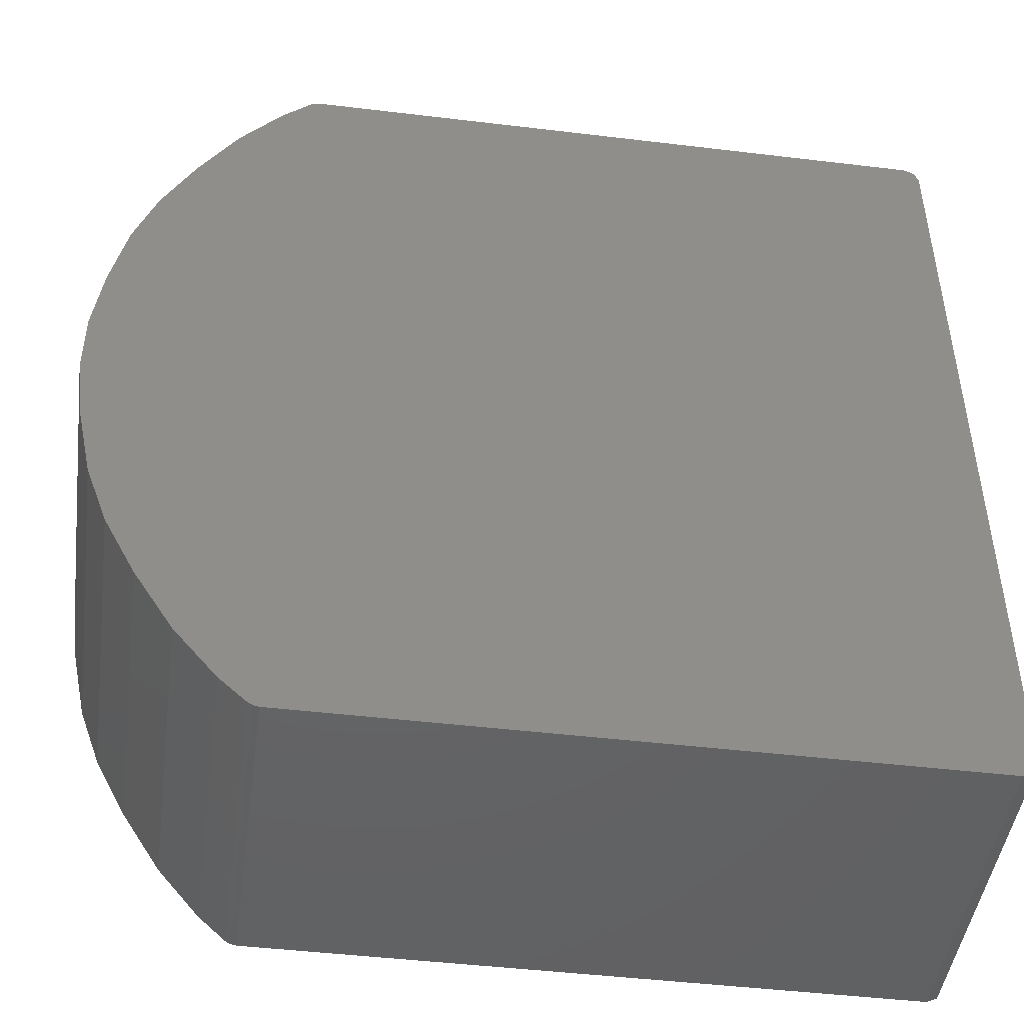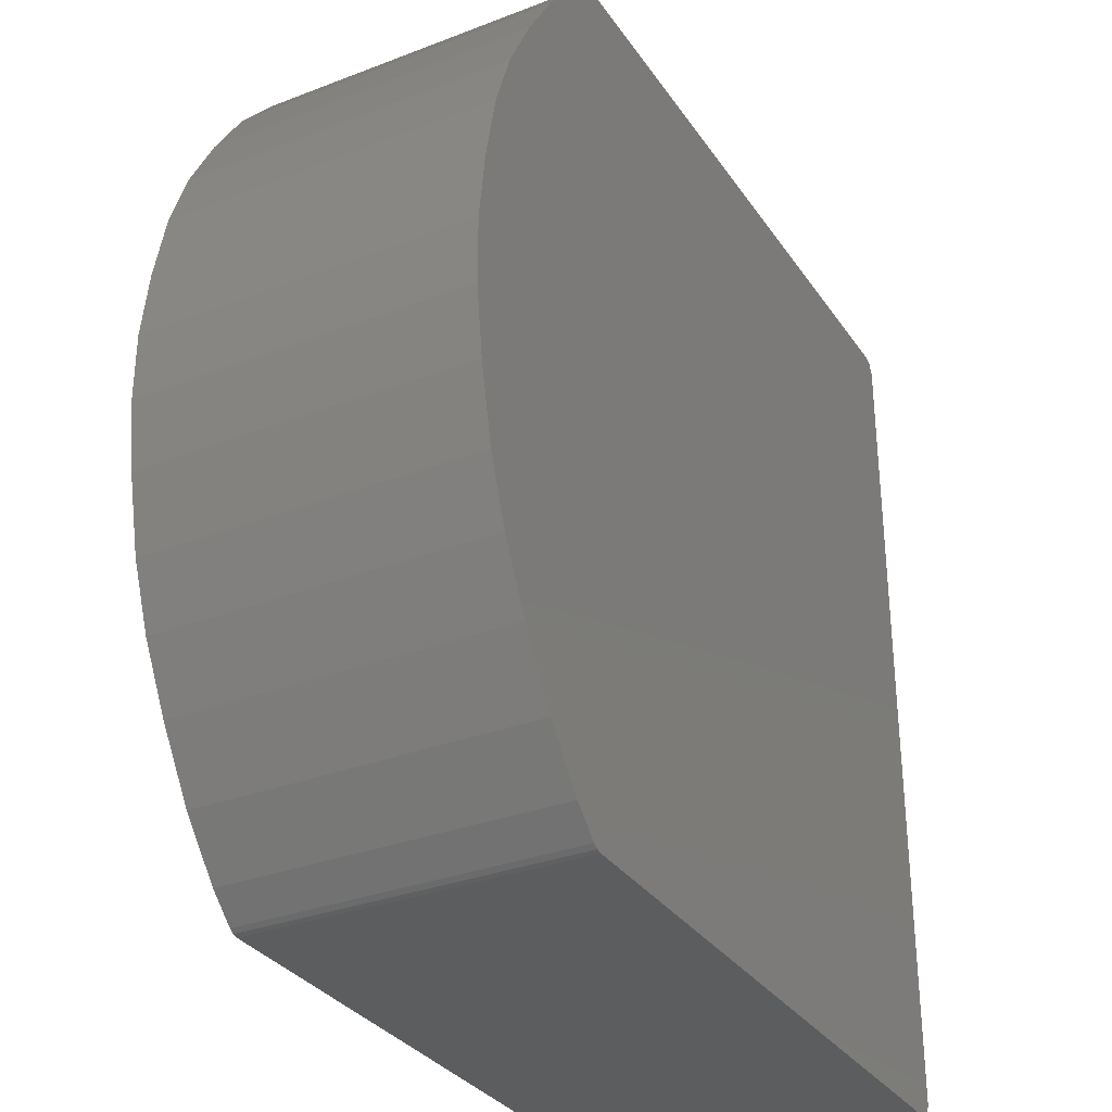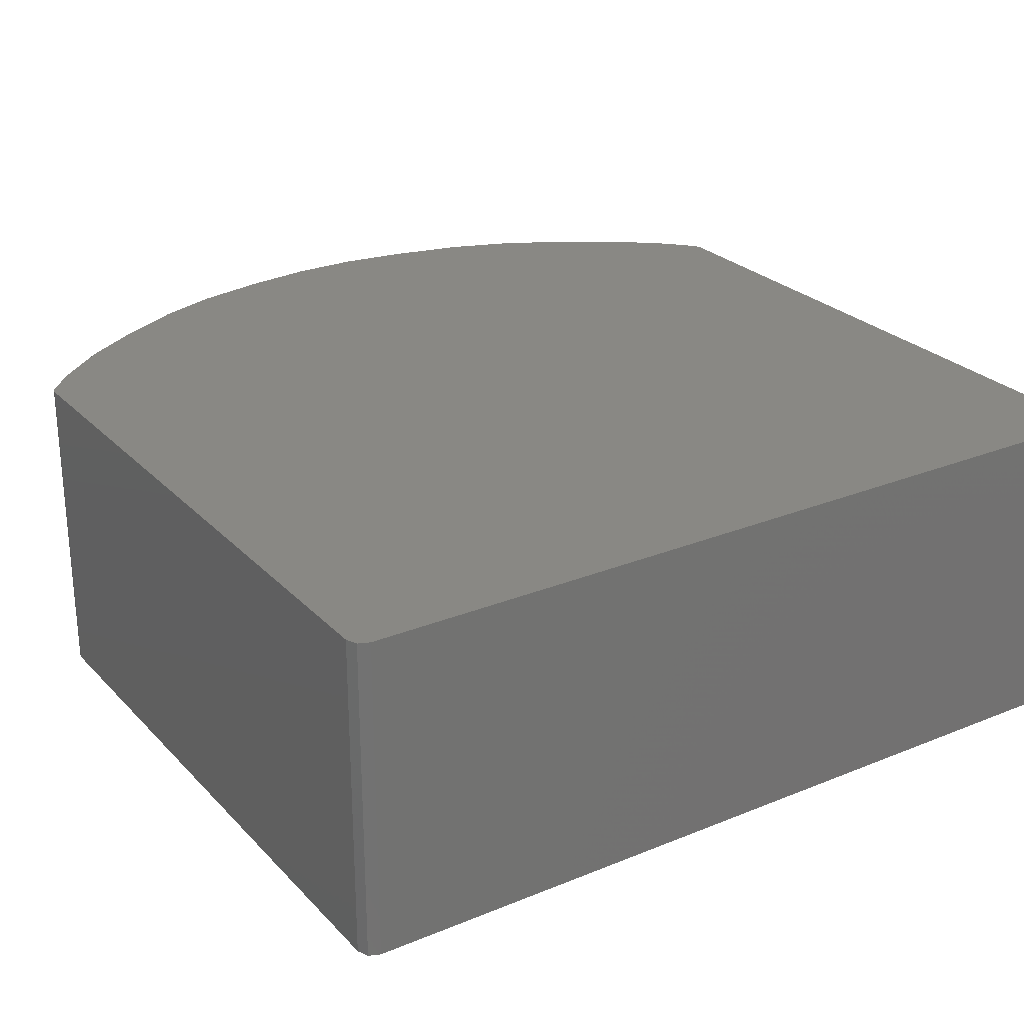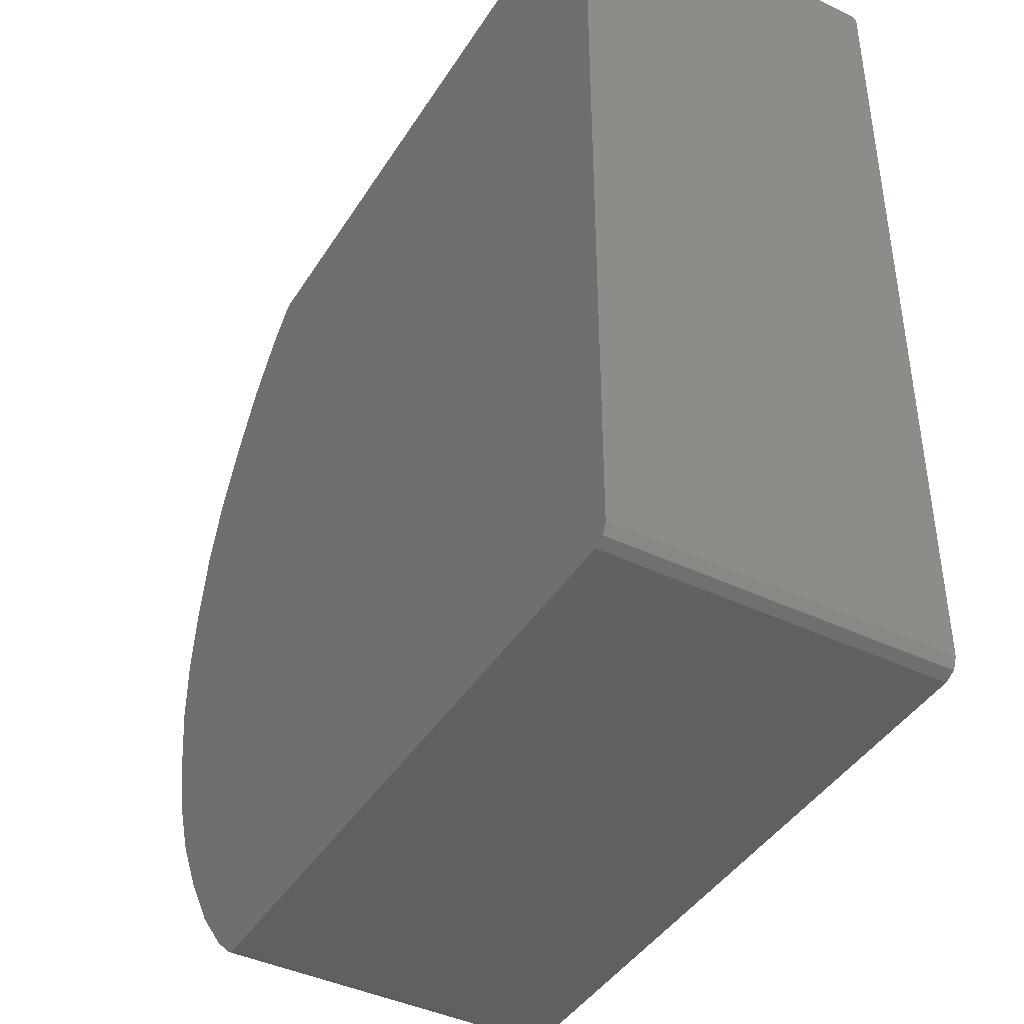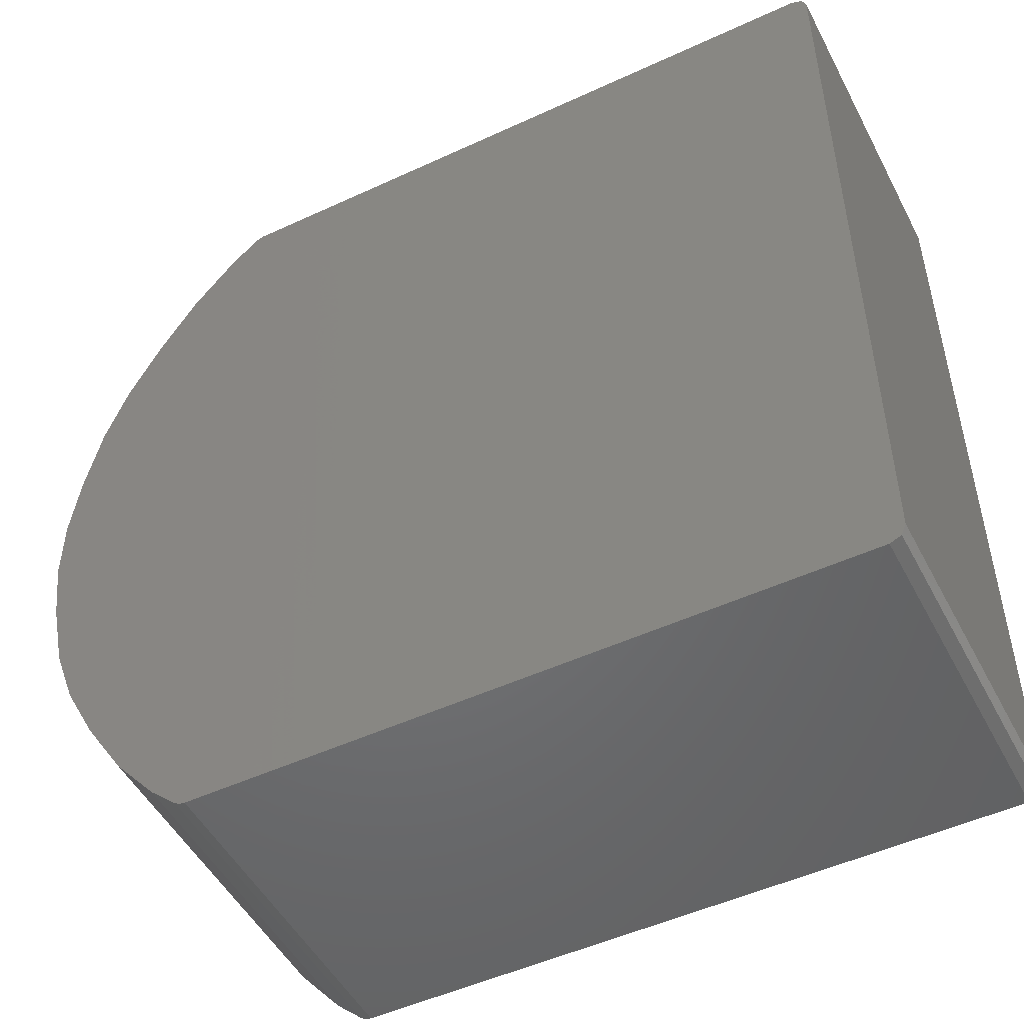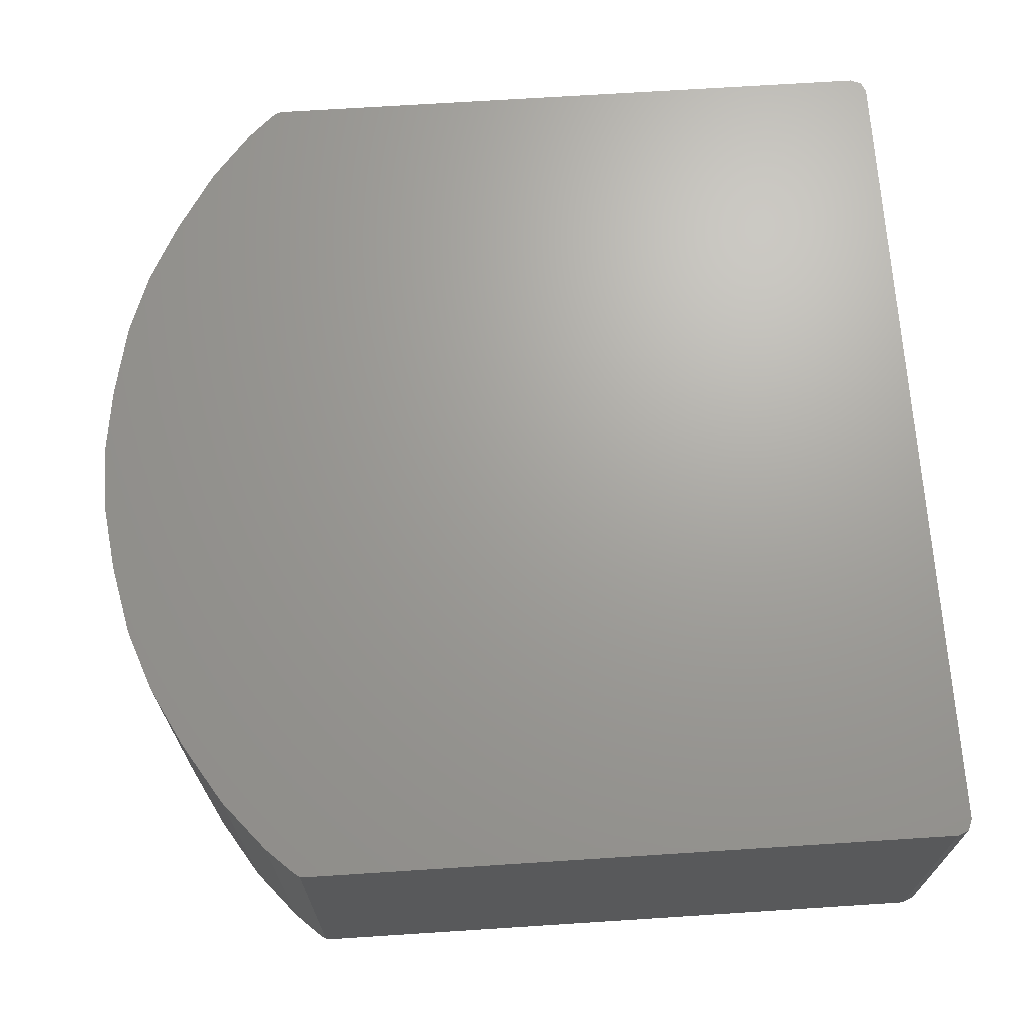
<metadata>
{"format":"stl","ext":"stl","renderer":"f3d","projection":"perspective","resolution":1024,"background":"white","views":[{"elev":-46.5,"azim":172.2,"up":"+Y"},{"elev":-31.8,"azim":118.5,"up":"+Y"},{"elev":26.0,"azim":-122.9,"up":"+Z"},{"elev":-42.2,"azim":-119.7,"up":"+Y"},{"elev":-50.0,"azim":-153.0,"up":"+Y"},{"elev":68.4,"azim":176.3,"up":"+Z"}]}
</metadata>
<code>
# stl→obj: 60 verts, 116 faces
v -1.158 2.178 0.4331
v -1.181 -2.122 0.4331
v -1.181 2.122 0.4331
v -1.158 -2.177 0.4331
v -1.102 2.201 0.4331
v -1.102 -2.2 0.4331
v 2.154 2.2 0.4331
v 2.151 -2.2 0.4331
v 2.176 -2.196 0.4331
v 2.18 2.195 0.4331
v 2.18 -2.195 0.4331
v 2.183 2.193 0.4331
v 2.183 -2.193 0.4331
v 2.205 2.18 0.4331
v 2.205 -2.179 0.4331
v 2.207 2.178 0.4331
v 2.338 -2.057 0.4331
v 2.346 2.048 0.4331
v 2.55 -1.805 0.4331
v 2.558 1.796 0.4331
v 2.749 -1.491 0.4331
v 2.749 1.492 0.4331
v 2.914 1.174 0.4331
v 2.91 -1.186 0.4331
v 3.023 -0.8758 0.4331
v 3.027 0.8644 0.4331
v 3.104 -0.5043 0.4331
v 3.104 0.5049 0.4331
v 3.149 0.1587 0.4331
v 3.149 -0.171 0.4331
v 2.338 -2.057 2.087
v 2.55 -1.805 2.087
v 2.205 -2.179 2.087
v 2.183 -2.193 2.087
v 2.18 -2.195 2.087
v 2.176 -2.196 2.087
v 2.151 -2.2 2.087
v -1.102 -2.2 2.087
v -1.158 -2.177 2.087
v -1.181 -2.122 2.087
v -1.181 2.122 2.087
v -1.158 2.178 2.087
v -1.102 2.201 2.087
v 2.154 2.2 2.087
v 2.18 2.195 2.087
v 2.183 2.193 2.087
v 2.205 2.18 2.087
v 2.207 2.178 2.087
v 2.346 2.048 2.087
v 2.558 1.796 2.087
v 2.749 1.492 2.087
v 2.914 1.174 2.087
v 3.027 0.8644 2.087
v 3.104 0.5049 2.087
v 3.149 0.1587 2.087
v 3.149 -0.171 2.087
v 3.104 -0.5043 2.087
v 3.023 -0.8758 2.087
v 2.91 -1.186 2.087
v 2.749 -1.491 2.087
f 1 2 3
f 2 1 4
f 4 1 5
f 4 5 6
f 6 5 7
f 6 7 8
f 8 7 9
f 9 7 10
f 9 10 11
f 11 10 12
f 11 12 13
f 13 12 14
f 13 14 15
f 15 14 16
f 15 16 17
f 17 16 18
f 17 18 19
f 19 18 20
f 19 20 21
f 21 20 22
f 21 22 23
f 21 23 24
f 24 23 25
f 25 23 26
f 25 26 27
f 27 26 28
f 27 28 29
f 27 29 30
f 19 31 17
f 31 19 32
f 31 15 17
f 15 31 33
f 33 13 15
f 13 33 34
f 34 11 13
f 11 34 35
f 35 9 11
f 9 35 36
f 36 8 9
f 8 36 37
f 37 6 8
f 6 37 38
f 38 4 6
f 4 38 39
f 40 4 39
f 4 40 2
f 41 2 40
f 2 41 3
f 42 3 41
f 3 42 1
f 42 5 1
f 5 42 43
f 43 7 5
f 7 43 44
f 44 10 7
f 10 44 45
f 45 12 10
f 12 45 46
f 46 14 12
f 14 46 47
f 47 16 14
f 16 47 48
f 48 18 16
f 18 48 49
f 18 50 20
f 50 18 49
f 20 51 22
f 51 20 50
f 22 52 23
f 52 22 51
f 23 53 26
f 53 23 52
f 26 54 28
f 54 26 53
f 28 55 29
f 55 28 54
f 29 56 30
f 56 29 55
f 30 57 27
f 57 30 56
f 27 58 25
f 58 27 57
f 25 59 24
f 59 25 58
f 24 60 21
f 60 24 59
f 21 32 19
f 32 21 60
f 40 42 41
f 42 40 39
f 42 39 43
f 43 39 38
f 43 38 44
f 44 38 37
f 44 37 36
f 44 36 45
f 45 36 35
f 45 35 46
f 46 35 34
f 46 34 47
f 47 34 33
f 47 33 48
f 48 33 31
f 48 31 49
f 49 31 32
f 49 32 50
f 50 32 60
f 50 60 51
f 51 60 52
f 52 60 59
f 52 59 58
f 52 58 53
f 53 58 57
f 53 57 54
f 54 57 55
f 55 57 56

</code>
